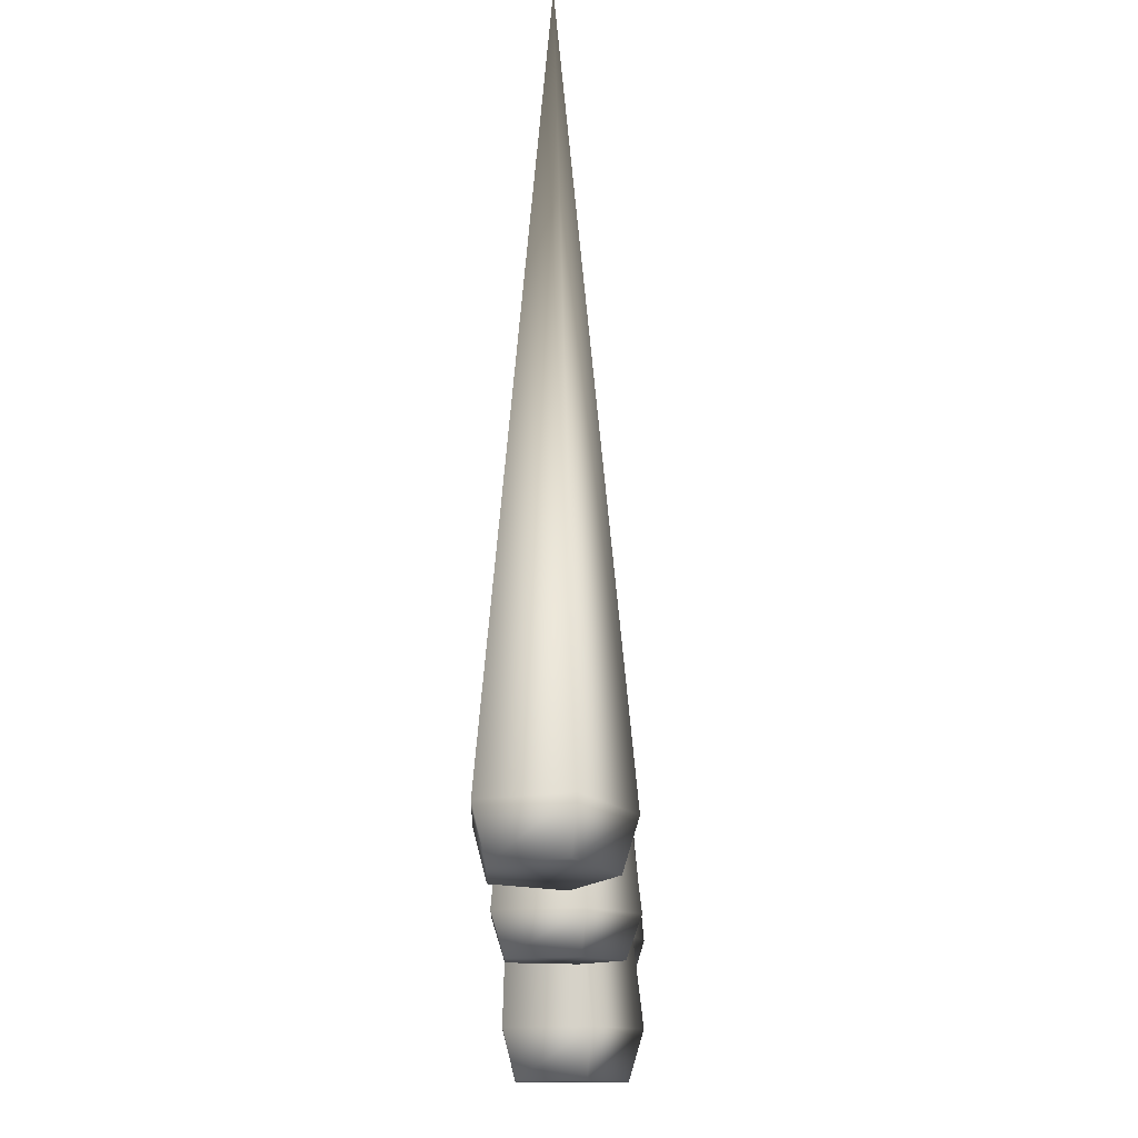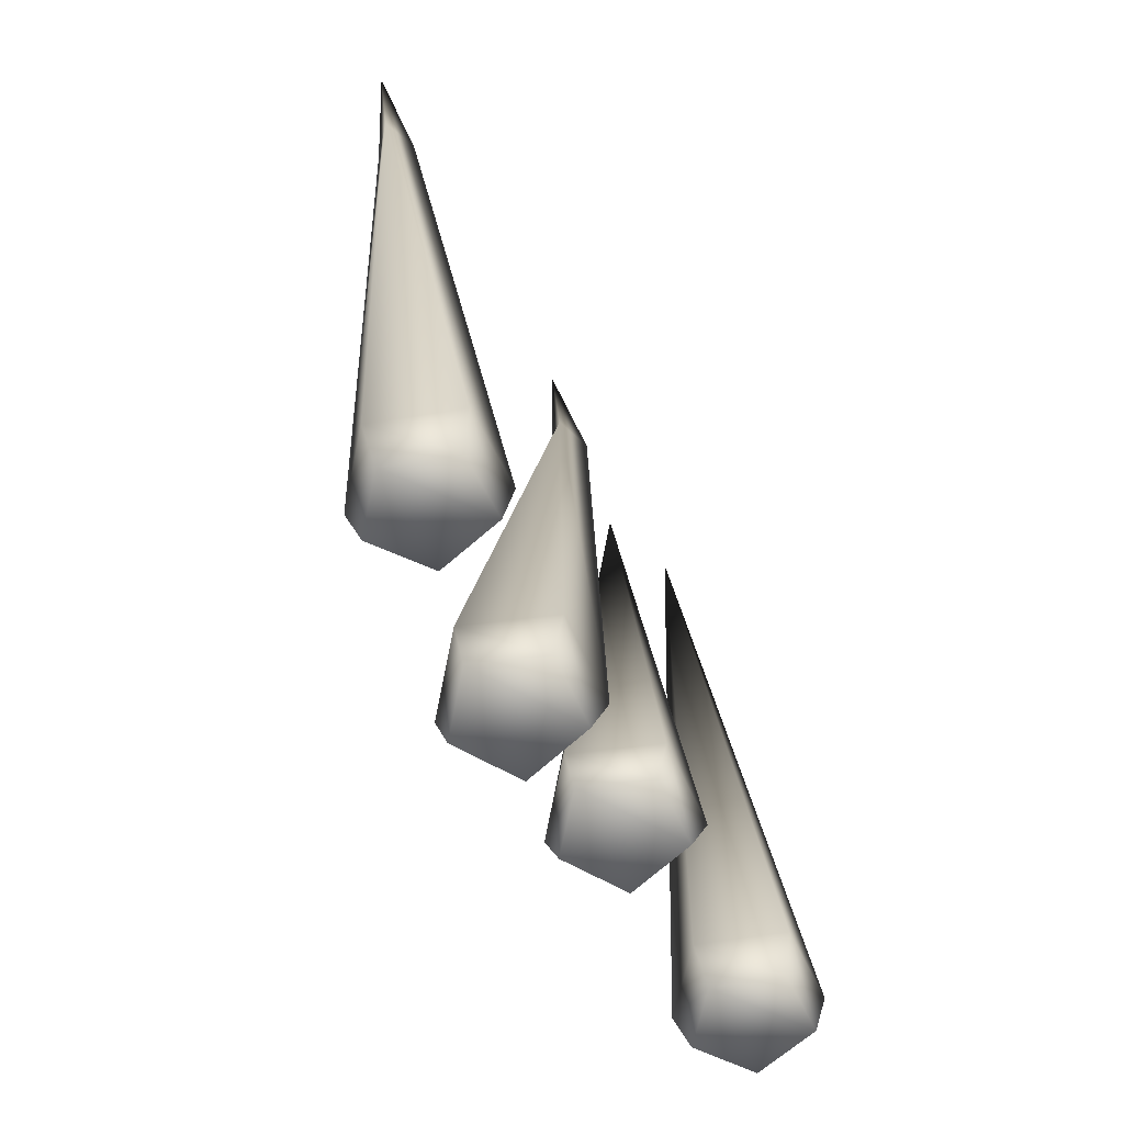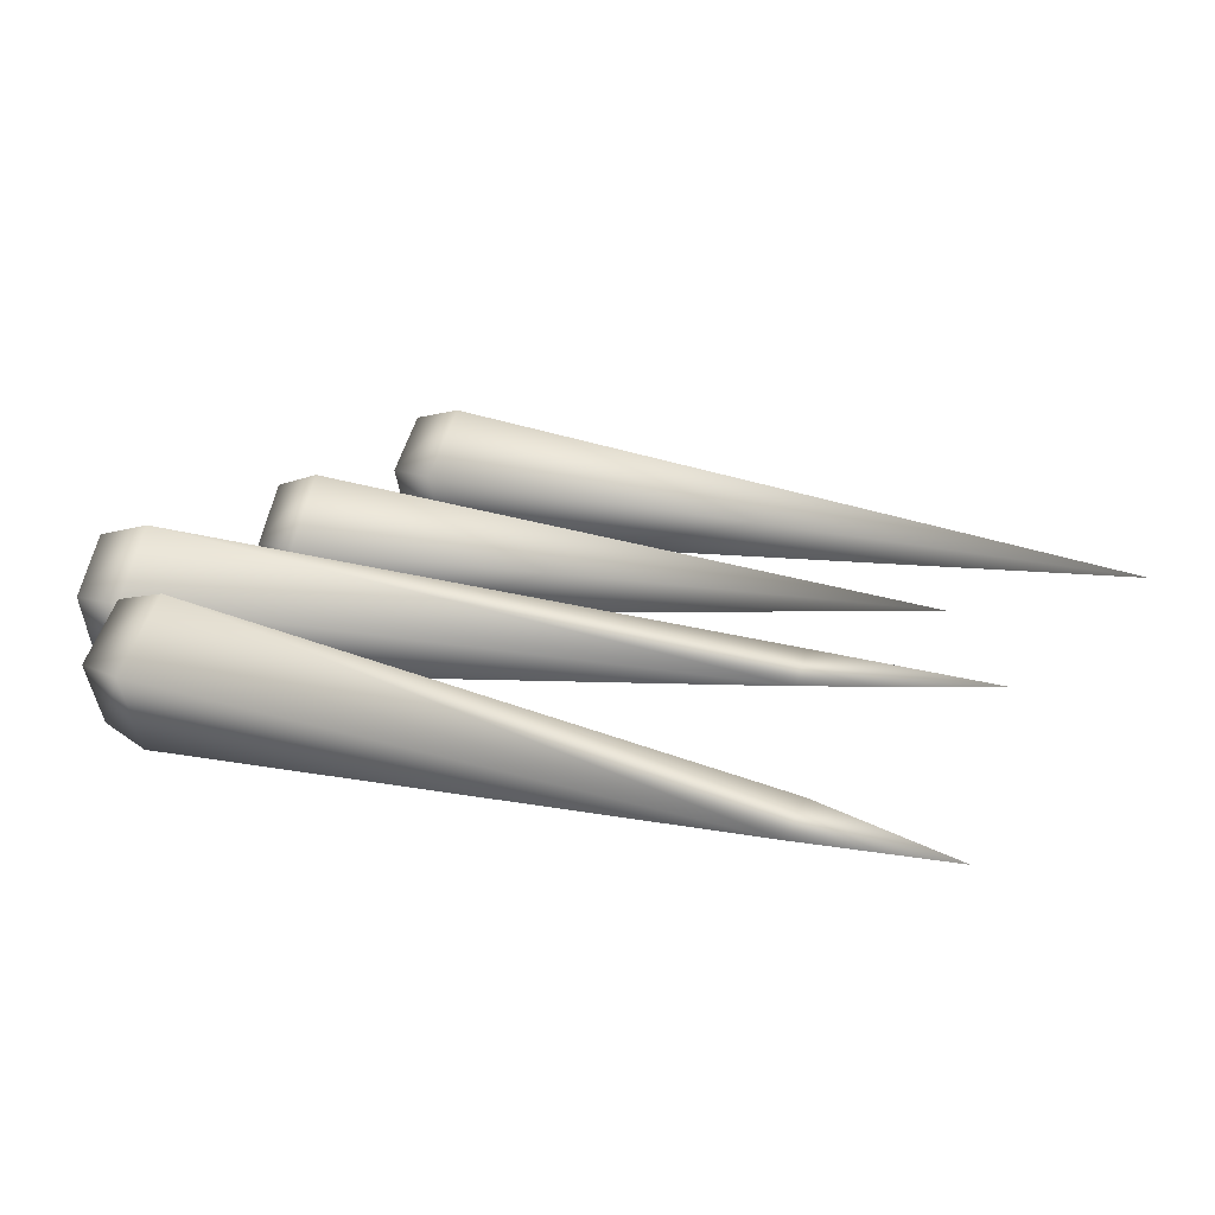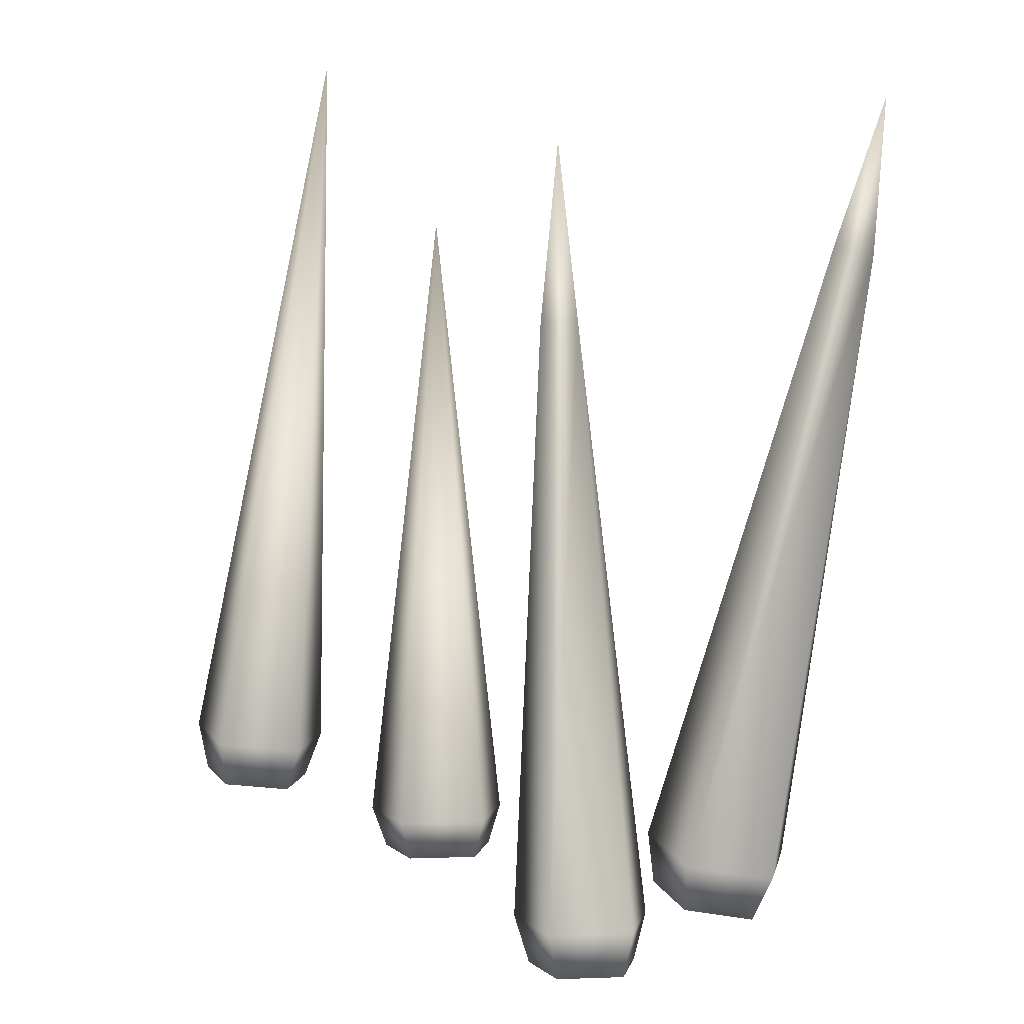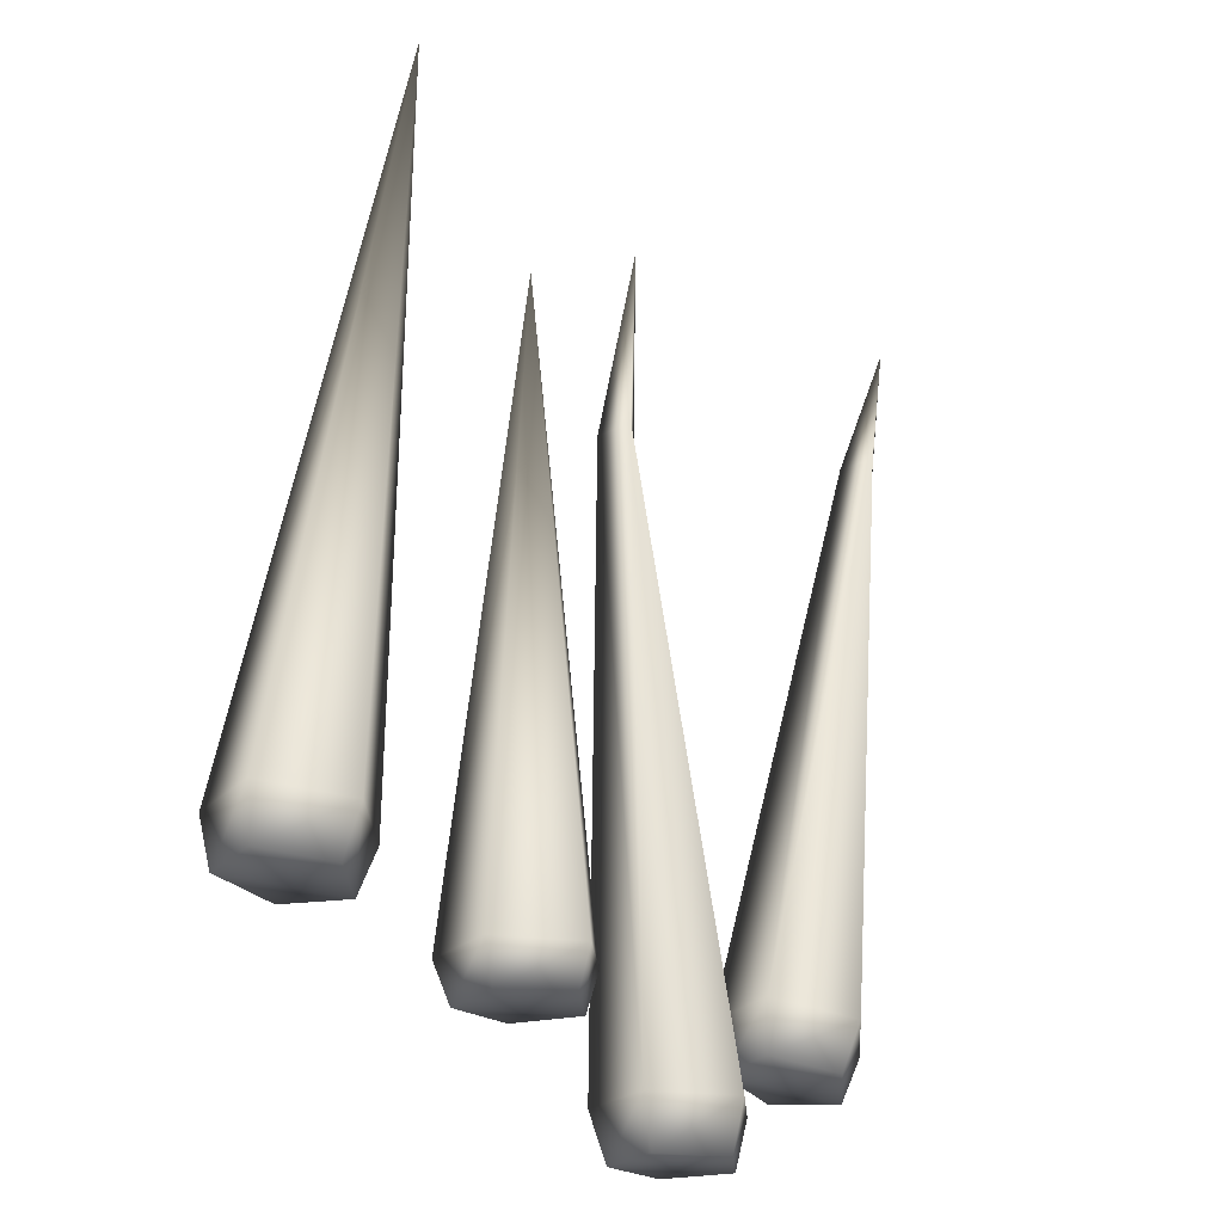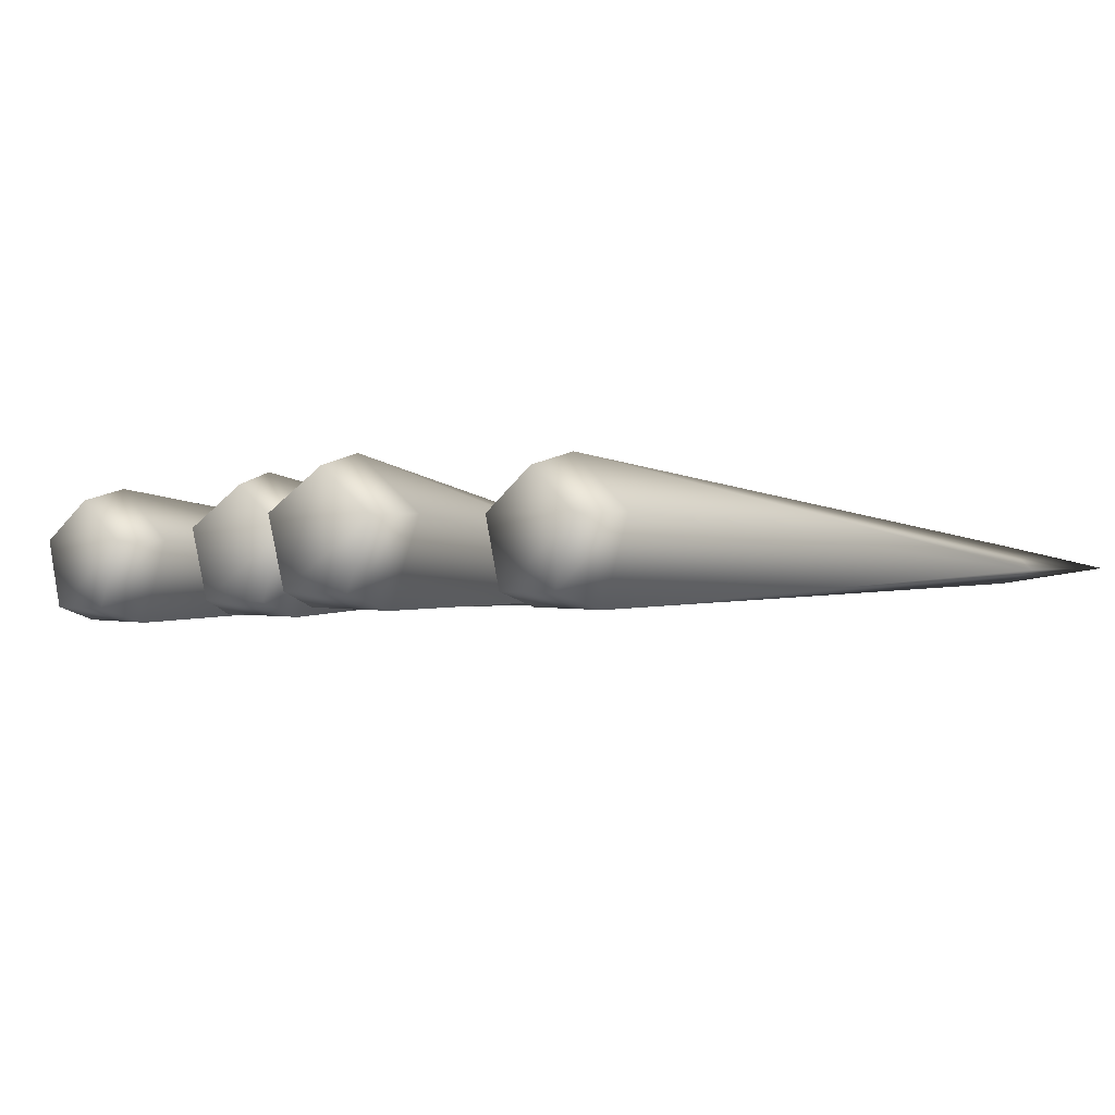
<metadata>
{"format":"obj","ext":"obj","renderer":"f3d","projection":"perspective","resolution":1024,"background":"white","views":[{"elev":-12.0,"azim":91.9,"up":"+Z"},{"elev":-66.3,"azim":-62.1,"up":"+Z"},{"elev":21.3,"azim":-73.0,"up":"+Y"},{"elev":5.3,"azim":-147.2,"up":"+Z"},{"elev":-22.4,"azim":133.1,"up":"+Z"},{"elev":-3.1,"azim":-145.1,"up":"+Y"}]}
</metadata>
<code>
v -6.241 -3.382 -29.02
v -7.953 1.078 -29.02
v -1.469 -3.132 -29.02
v -4.24 4.085 -29.02
v -0.2329 1.482 -29.02
v -4.199 5.077 -25.65
v -7.953 1.078 -29.02
v 0.8126 1.823 -25.65
v -1.469 -3.132 -29.02
v -8.843 1.316 -25.65
v -6.241 -3.382 -29.02
v -6.702 -4.262 -25.65
v -2.39 -1.678 17.17
v -0.2732 0.03179 17.37
v -1.365 -0.5158 30.17
v 0.07104 -2.543 17.09
v -2.39 -1.678 17.17
v -0.734 -3.95 -25.65
v -6.702 -4.262 -25.65
v -6.241 -3.382 -29.02
v 6.482 -3.382 -21.99
v 4.77 1.078 -21.99
v 11.25 -3.132 -21.99
v 12.49 1.482 -21.99
v 8.483 4.085 -21.99
v 8.524 5.077 -19.2
v 4.77 1.078 -21.99
v 13.54 1.823 -19.2
v 11.25 -3.132 -21.99
v 3.88 1.316 -19.2
v 6.482 -3.382 -21.99
v 6.021 -4.262 -19.2
v 8.793 1.5e-05 24.4
v 11.99 -3.95 -19.2
v 6.021 -4.262 -19.2
v 6.482 -3.382 -21.99
v 23.98 -3.382 -18.72
v 22.28 1.078 -18.96
v 28.7 -3.132 -18.07
v 29.93 1.482 -17.9
v 25.96 4.085 -18.45
v 25.54 5.077 -15.14
v 22.28 1.078 -18.96
v 30.51 1.823 -14.46
v 28.7 -3.132 -18.07
v 20.94 1.316 -15.78
v 23.98 -3.382 -18.72
v 23.06 -4.262 -15.49
v 18.69 2e-05 36.35
v 28.97 -3.95 -14.67
v 23.06 -4.262 -15.49
v 23.98 -3.382 -18.72
v -16.44 -3.382 -22.98
v -18.11 1.078 -23.36
v -11.79 -3.132 -21.91
v -10.58 1.482 -21.63
v -14.49 4.085 -22.53
v -15.2 5.077 -19.23
v -18.11 1.078 -23.36
v -10.31 1.823 -18.12
v -11.79 -3.132 -21.91
v -19.73 1.316 -20.27
v -16.44 -3.382 -22.98
v -17.64 -4.262 -19.79
v -25.72 -0.5127 21.93
v -23.7 1.197 22.6
v -26.67 1.5e-05 32.09
v -23.3 -1.378 22.4
v -25.72 -0.5127 21.93
v -17.64 -4.262 -19.79
v -16.44 -3.382 -22.98
v -11.82 -3.95 -18.46
f 1 2 3
f 4 3 2
f 3 4 5
f 6 5 4
f 7 6 4
f 8 5 6
f 8 9 5
f 6 7 10
f 11 10 7
f 10 11 12
f 13 10 12
f 13 6 10
f 14 6 13
f 14 8 6
f 14 13 15
f 16 14 15
f 16 8 14
f 17 16 15
f 8 16 18
f 17 18 16
f 9 8 18
f 18 17 19
f 19 9 18
f 9 19 20
f 21 22 23
f 22 24 23
f 24 22 25
f 26 24 25
f 27 26 25
f 28 24 26
f 28 29 24
f 26 27 30
f 31 30 27
f 30 31 32
f 33 30 32
f 33 26 30
f 33 28 26
f 33 34 28
f 29 28 34
f 35 34 33
f 35 29 34
f 29 35 36
f 37 38 39
f 38 40 39
f 40 38 41
f 42 40 41
f 43 42 41
f 44 40 42
f 44 45 40
f 42 43 46
f 47 46 43
f 46 47 48
f 49 46 48
f 49 42 46
f 49 44 42
f 49 50 44
f 45 44 50
f 51 50 49
f 51 45 50
f 45 51 52
f 53 54 55
f 54 56 55
f 56 54 57
f 58 56 57
f 59 58 57
f 58 60 56
f 60 61 56
f 58 59 62
f 63 62 59
f 62 63 64
f 65 62 64
f 65 58 62
f 66 58 65
f 66 60 58
f 66 65 67
f 68 66 67
f 68 60 66
f 69 68 67
f 70 68 69
f 61 70 71
f 60 68 72
f 61 60 72
f 68 70 72
f 70 61 72

</code>
